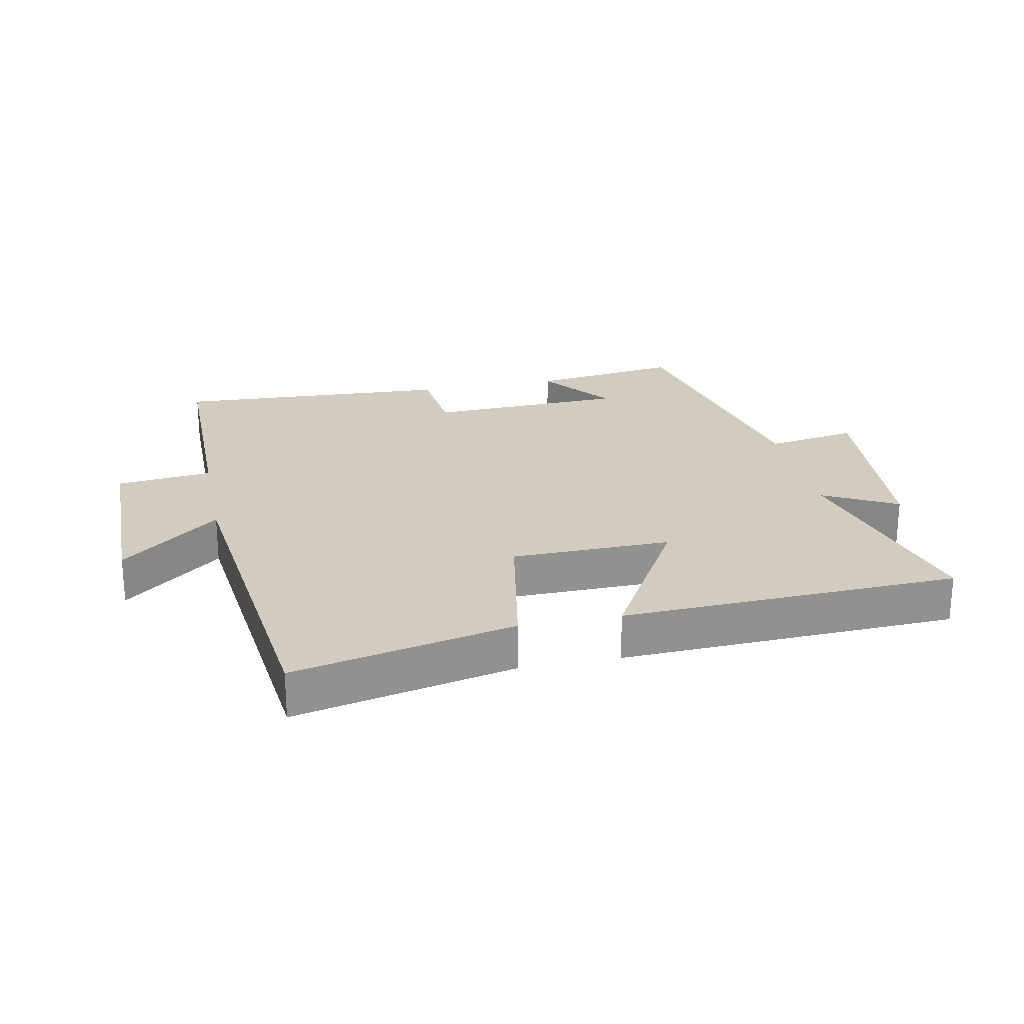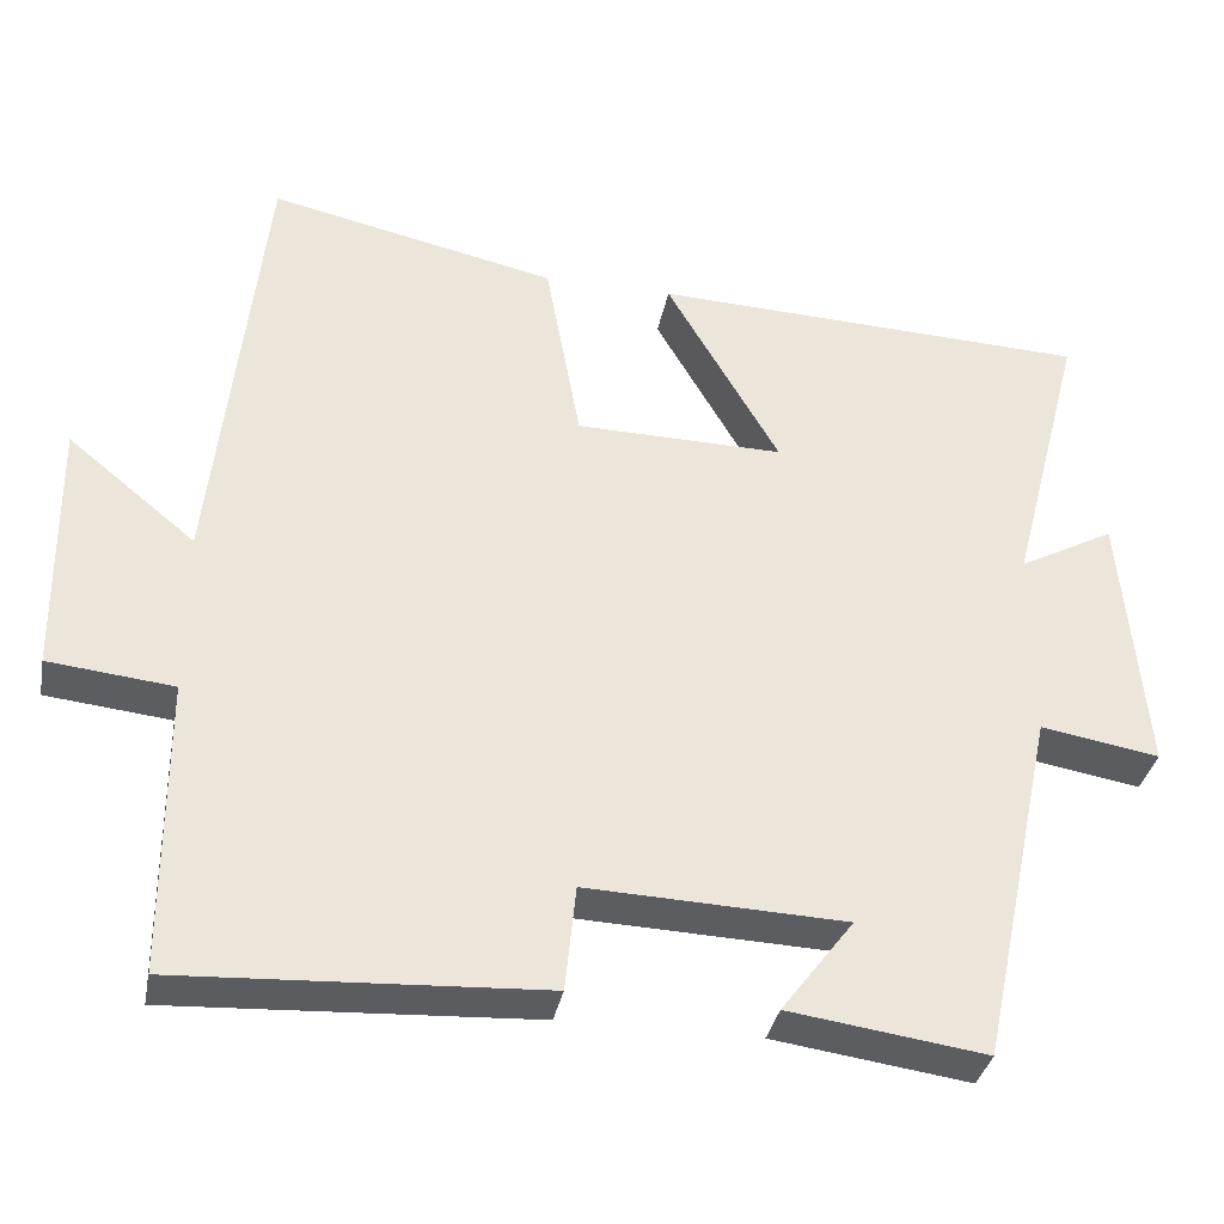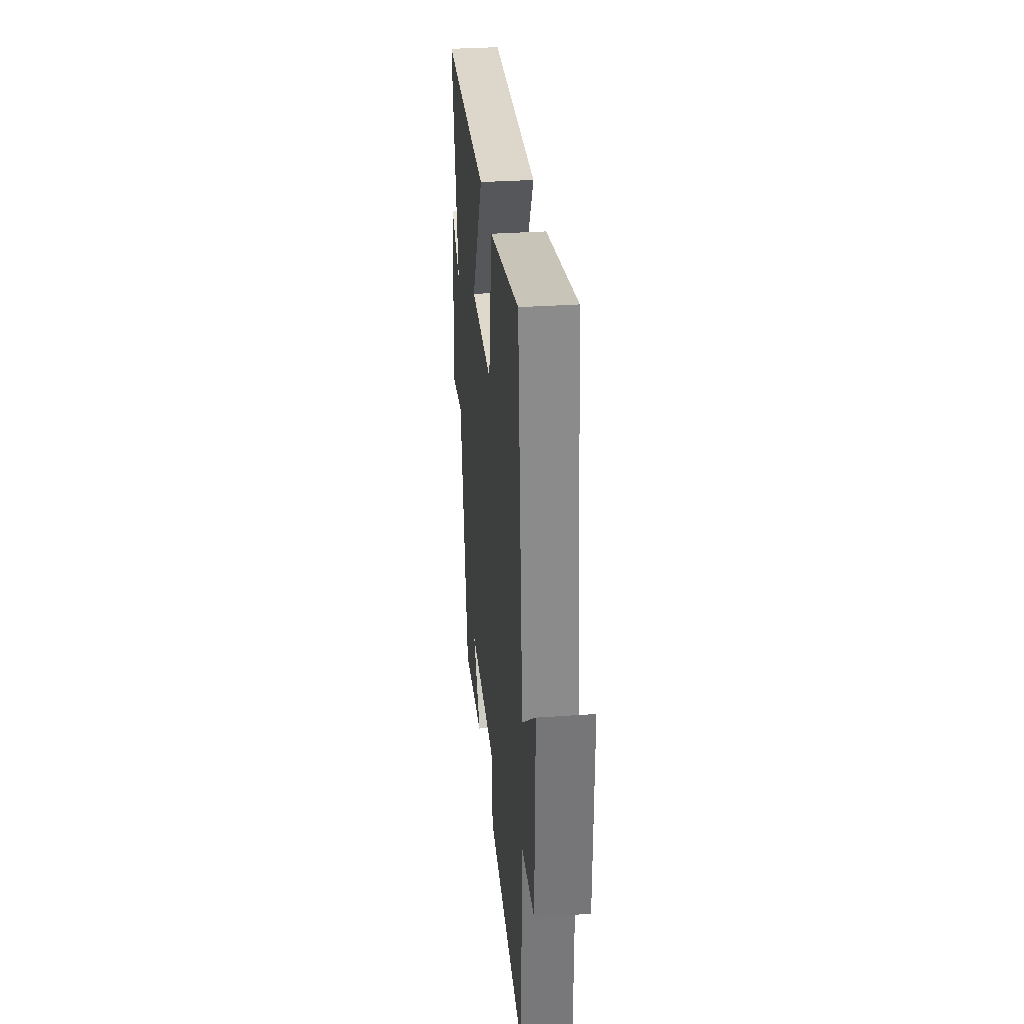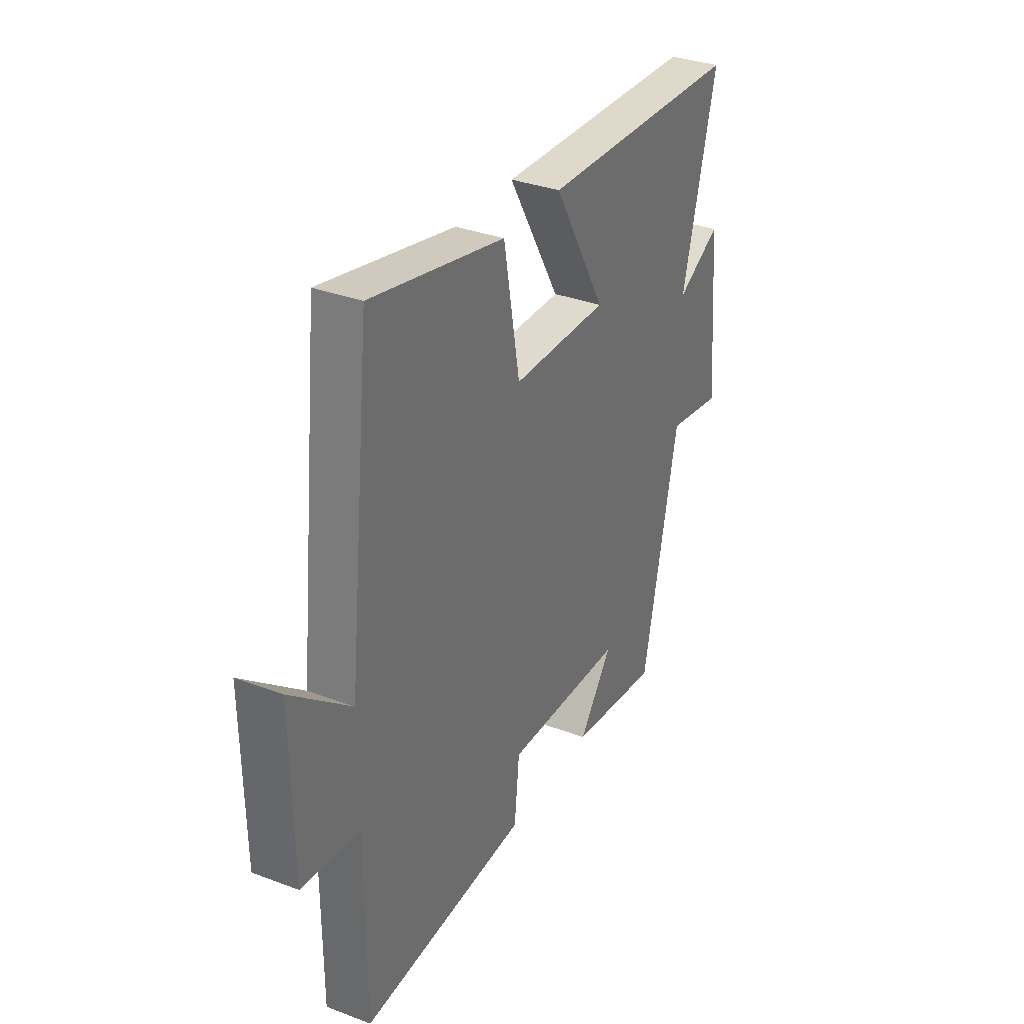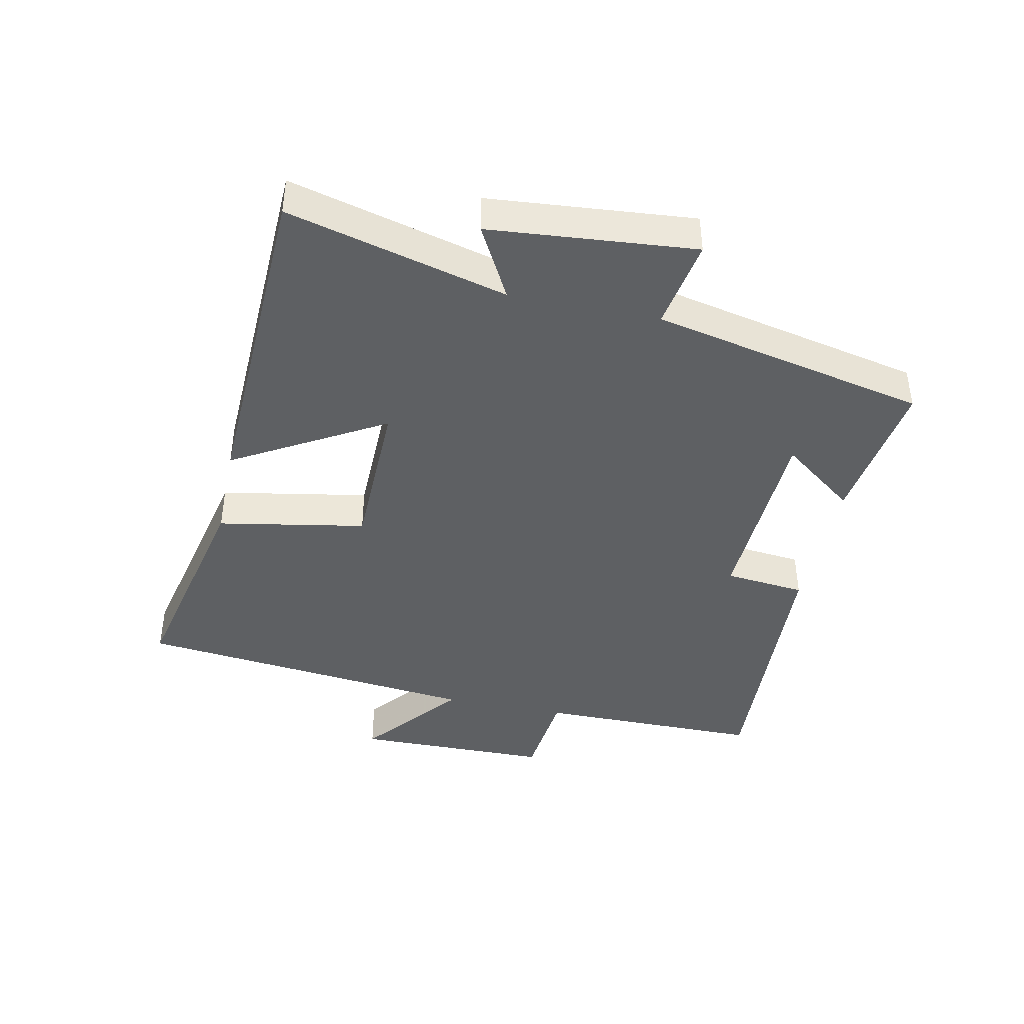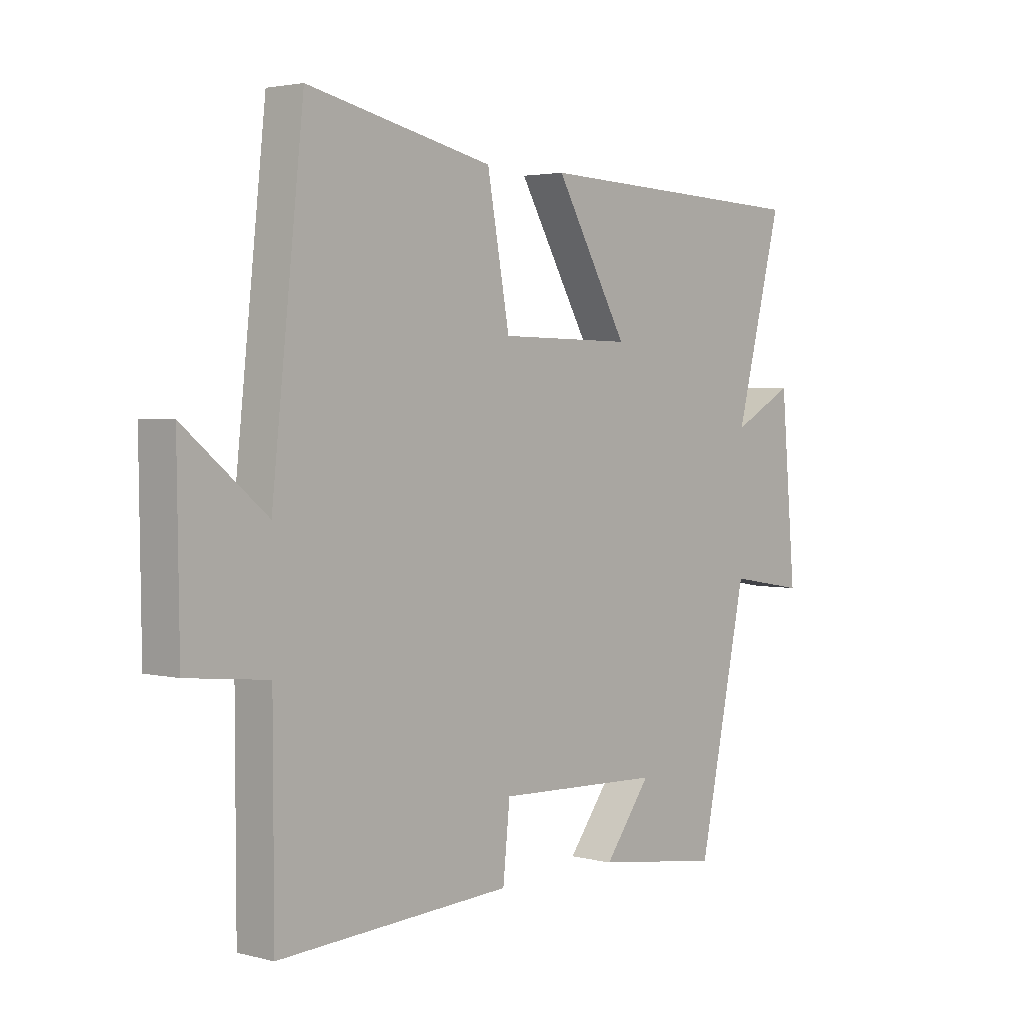
<metadata>
{"format":"obj","ext":"obj","renderer":"f3d","projection":"perspective","resolution":1024,"background":"white","views":[{"elev":23.9,"azim":-11.6,"up":"+Y"},{"elev":-34.9,"azim":-10.8,"up":"+Z"},{"elev":32.7,"azim":-95.5,"up":"+Z"},{"elev":33.5,"azim":-62.7,"up":"+Z"},{"elev":-42.1,"azim":78.2,"up":"+Y"},{"elev":2.9,"azim":-48.9,"up":"+Z"}]}
</metadata>
<code>
v 0.589 0.07 0.479
v 0.5 0.07 0.135
v 0.615 0.07 0.197
v 0.643 0.07 -0.125
v 0.5 0.07 -0.101
v 0.408 0.07 -0.533
v 0.172 0.07 -0.5
v 0.259 0.07 -0.385
v -0.051 0.07 -0.373
v -0.064 0.07 -0.5
v -0.499 0.07 -0.523
v -0.5 0.07 -0.168
v -0.65 0.07 -0.152
v -0.654 0.07 0.158
v -0.5 0.07 0.032
v -0.441 0.07 0.576
v -0.095 0.07 0.5
v -0.053 0.07 0.268
v 0.197 0.07 0.264
v 0.061 0.07 0.5
v 0.589 0 0.479
v 0.5 0 0.135
v 0.615 0 0.197
v 0.643 0 -0.125
v 0.5 0 -0.101
v 0.408 0 -0.533
v 0.172 0 -0.5
v 0.259 0 -0.385
v -0.051 0 -0.373
v -0.064 0 -0.5
v -0.499 0 -0.523
v -0.5 0 -0.168
v -0.65 0 -0.152
v -0.654 0 0.158
v -0.5 0 0.032
v -0.441 0 0.576
v -0.095 0 0.5
v -0.053 0 0.268
v 0.197 0 0.264
v 0.061 0 0.5
f 19 20 1 2
f 18 19 2
f 15 16 17 18
f 15 18 2
f 12 13 14 15
f 11 12 15
f 10 11 15
f 9 10 15
f 8 9 15 2
f 5 6 7 8
f 5 8 2 3
f 3 4 5
f 22 21 40 39
f 22 39 38
f 38 37 36 35
f 22 38 35
f 35 34 33 32
f 35 32 31
f 35 31 30
f 35 30 29
f 22 35 29 28
f 28 27 26 25
f 23 22 28 25
f 25 24 23
f 1 21 22 2
f 2 22 23 3
f 3 23 24 4
f 4 24 25 5
f 5 25 26 6
f 6 26 27 7
f 7 27 28 8
f 8 28 29 9
f 9 29 30 10
f 10 30 31 11
f 11 31 32 12
f 12 32 33 13
f 13 33 34 14
f 14 34 35 15
f 15 35 36 16
f 16 36 37 17
f 17 37 38 18
f 18 38 39 19
f 19 39 40 20
f 20 40 21 1

</code>
